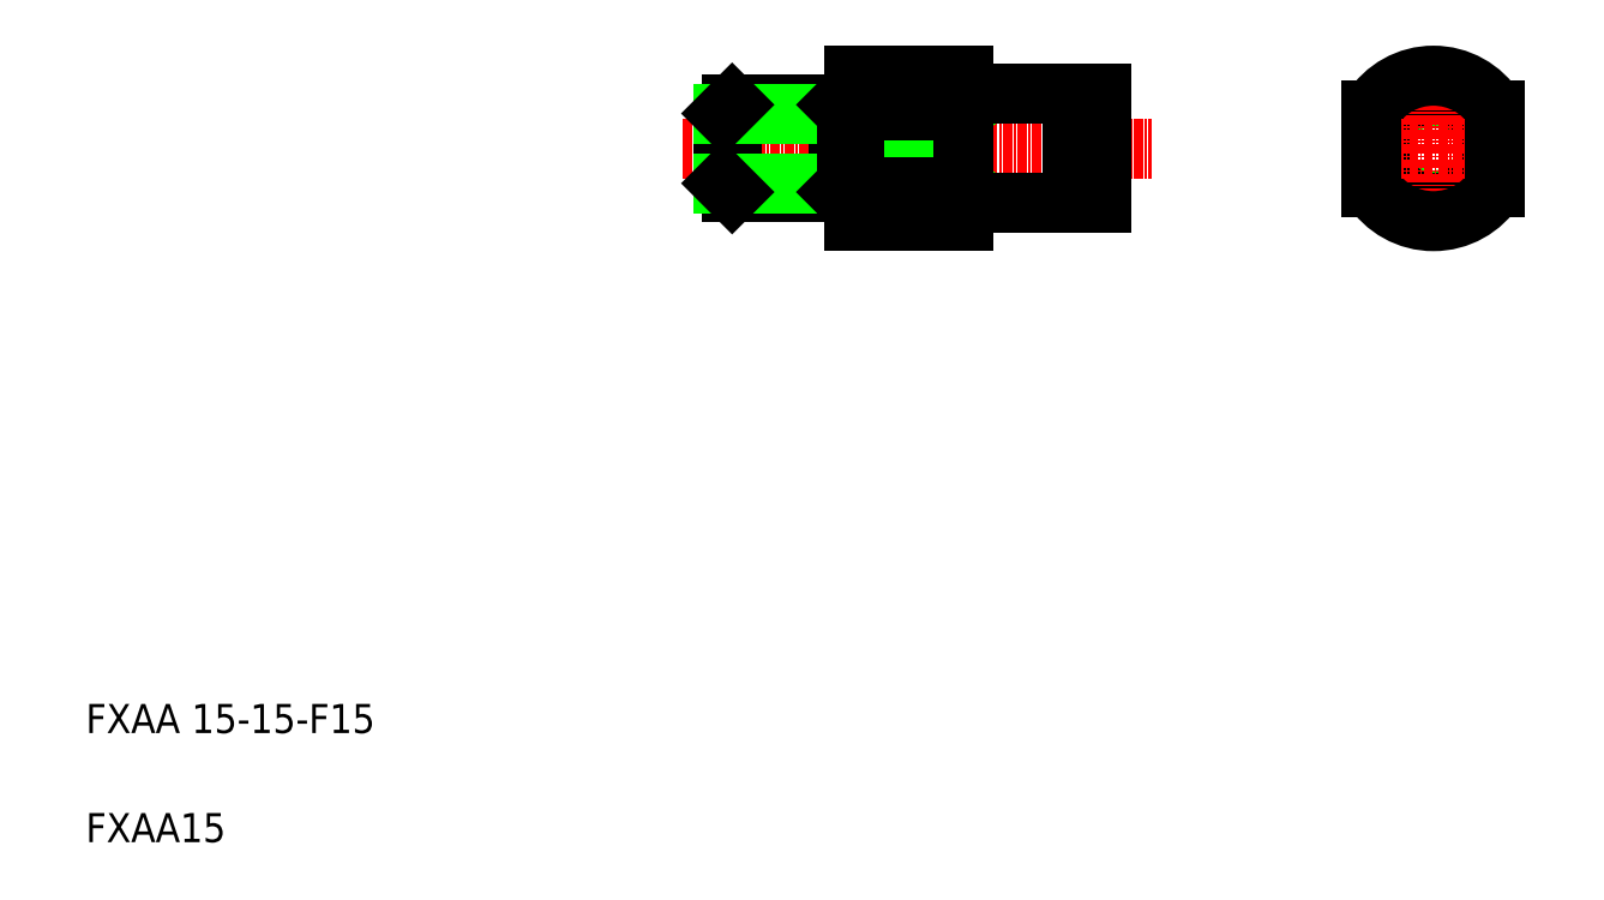
<metadata>
{"format":"dxf","ext":"dxf","renderer":"ezdxf+matplotlib","layout":"modelspace","background":"white","min_lineweight":24,"dpi":150}
</metadata>
<code>
0
SECTION
2
ENTITIES
0
LINE
8
0
10
-67.37
20
147.8
30
0
11
-64.52
21
147.8
31
0
0
LINE
8
0
10
-67.37
20
132.8
30
0
11
-64.52
21
132.8
31
0
0
LINE
8
CENTER
10
-122.1
20
140.3
30
0
11
-57.55
21
140.3
31
0
0
LINE
8
0
10
-68.52
20
147.8
30
0
11
-68.52
21
132.8
31
0
0
LINE
8
0
10
-67.37
20
147.8
30
0
11
-67.37
21
132.8
31
0
0
LINE
8
0
10
-99.52
20
135.5
30
0
11
-99.52
21
145.1
31
0
0
LINE
8
0
10
-83.52
20
142.6
30
0
11
-83.52
21
130.3
31
0
0
LINE
8
0
10
-116.5
20
145.1
30
0
11
-116.5
21
135.5
31
0
0
LINE
8
0
10
-100.7
20
134.3
30
0
11
-100.7
21
146.3
31
0
0
LINE
8
0
10
-115.3
20
146.3
30
0
11
-115.3
21
134.3
31
0
0
LINE
8
0
10
-98.52
20
135
30
0
11
-83.52
21
145.6
31
0
0
LINE
8
0
10
-83.52
20
135
30
0
11
-98.52
21
145.6
31
0
0
LINE
8
0
10
-98.52
20
150.3
30
0
11
-98.52
21
130.3
31
0
0
TEXT
8
0
10
-204.2
20
59.91
30
0
40
4
1
FXAA 15-15-F15
0
TEXT
8
0
10
-204.2
20
44.91
30
0
40
4
1
FXAA15
0
LINE
8
0
10
-115.3
20
134.3
30
0
11
-100.7
21
134.3
31
0
0
LINE
8
0
10
-116.5
20
135.5
30
0
11
-99.52
21
135.5
31
0
0
LINE
8
0
10
-116.5
20
135.5
30
0
11
-115.3
21
134.3
31
0
0
LINE
8
0
10
-98.52
20
130.3
30
0
11
-83.52
21
130.3
31
0
0
LINE
8
0
10
-83.52
20
135
30
0
11
-98.52
21
135
31
0
0
LINE
8
0
10
-100.7
20
134.3
30
0
11
-99.52
21
135.5
31
0
0
LINE
8
0
10
-99.52
20
135.5
30
0
11
-98.52
21
135.5
31
0
0
LINE
8
0
10
-68.52
20
132.8
30
0
11
-83.32
21
132.8
31
0
0
ARC
8
0
10
-83.32
20
132.6
30
0
40
0.2
50
90
51
180
0
LINE
8
0
10
-68.52
20
133.1
30
0
11
-67.37
21
133.1
31
0
0
LINE
8
0
10
-115.3
20
146.3
30
0
11
-100.7
21
146.3
31
0
0
LINE
8
0
10
-116.5
20
145.1
30
0
11
-99.52
21
145.1
31
0
0
LINE
8
0
10
-116.5
20
145.1
30
0
11
-115.3
21
146.3
31
0
0
LINE
8
0
10
-98.52
20
150.3
30
0
11
-83.52
21
150.3
31
0
0
LINE
8
0
10
-83.52
20
145.6
30
0
11
-98.52
21
145.6
31
0
0
LINE
8
0
10
-100.7
20
146.3
30
0
11
-99.52
21
145.1
31
0
0
LINE
8
0
10
-99.52
20
145.1
30
0
11
-98.52
21
145.1
31
0
0
LINE
8
0
10
-83.32
20
147.8
30
0
11
-68.52
21
147.8
31
0
0
LINE
8
0
10
-83.52
20
150.3
30
0
11
-83.52
21
148
31
0
0
LINE
8
0
10
-83.52
20
148
30
0
11
-83.52
21
142.6
31
0
0
ARC
8
0
10
-83.32
20
148
30
0
40
0.2
50
180
51
270
0
LINE
8
0
10
-79.62
20
147.8
30
0
11
-79.62
21
147.8
31
0
0
LINE
8
0
10
-75.92
20
147.8
30
0
11
-75.92
21
147.8
31
0
0
LINE
8
0
10
-68.52
20
147.4
30
0
11
-67.37
21
147.4
31
0
0
LINE
8
0
10
-64.52
20
147.8
30
0
11
-64.52
21
132.8
31
0
0
CIRCLE
8
0
10
-18.88
20
140.3
30
0
40
7.15
0
CIRCLE
8
0
10
-18.88
20
140.3
30
0
40
7.5
0
LINE
8
CENTER
10
-18.88
20
152.8
30
0
11
-18.88
21
127.8
31
0
0
ARC
8
0
10
-18.88
20
140.3
30
0
40
10
50
211.8
51
328.2
0
ARC
8
0
10
-18.88
20
140.3
30
0
40
10
50
31.79
51
148.2
0
LINE
8
CENTER
10
-30.2
20
140.3
30
0
11
-7.563
21
140.3
31
0
0
LINE
8
0
10
-27.38
20
145.6
30
0
11
-27.38
21
135
31
0
0
LINE
8
0
10
-10.38
20
145.6
30
0
11
-10.38
21
135
31
0
0
ENDSEC
0
EOF

</code>
